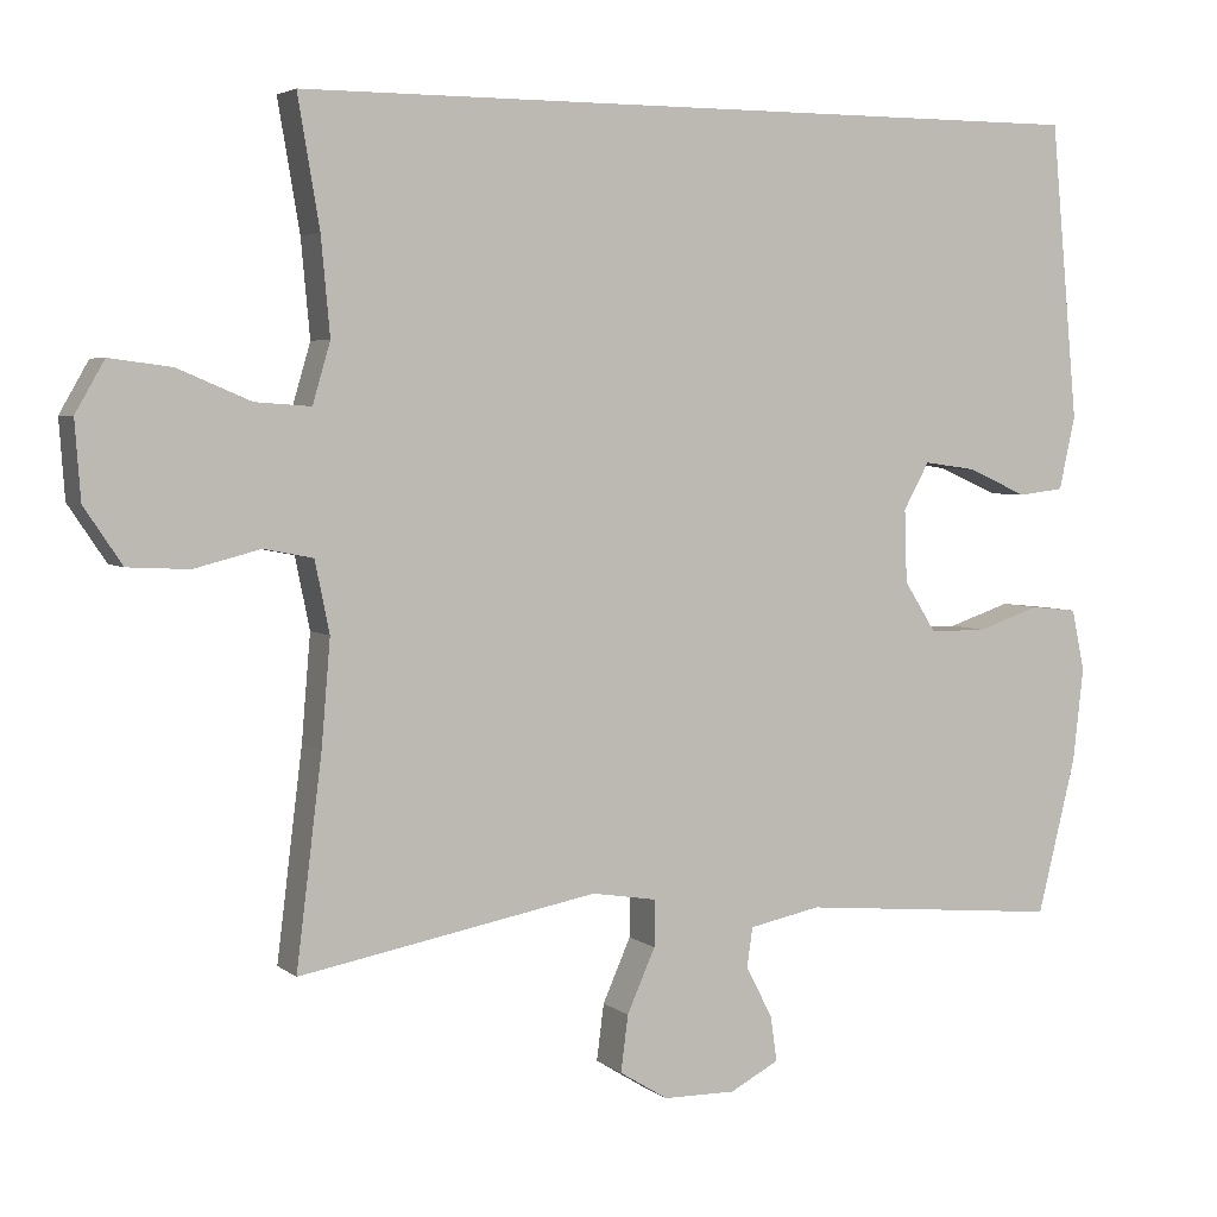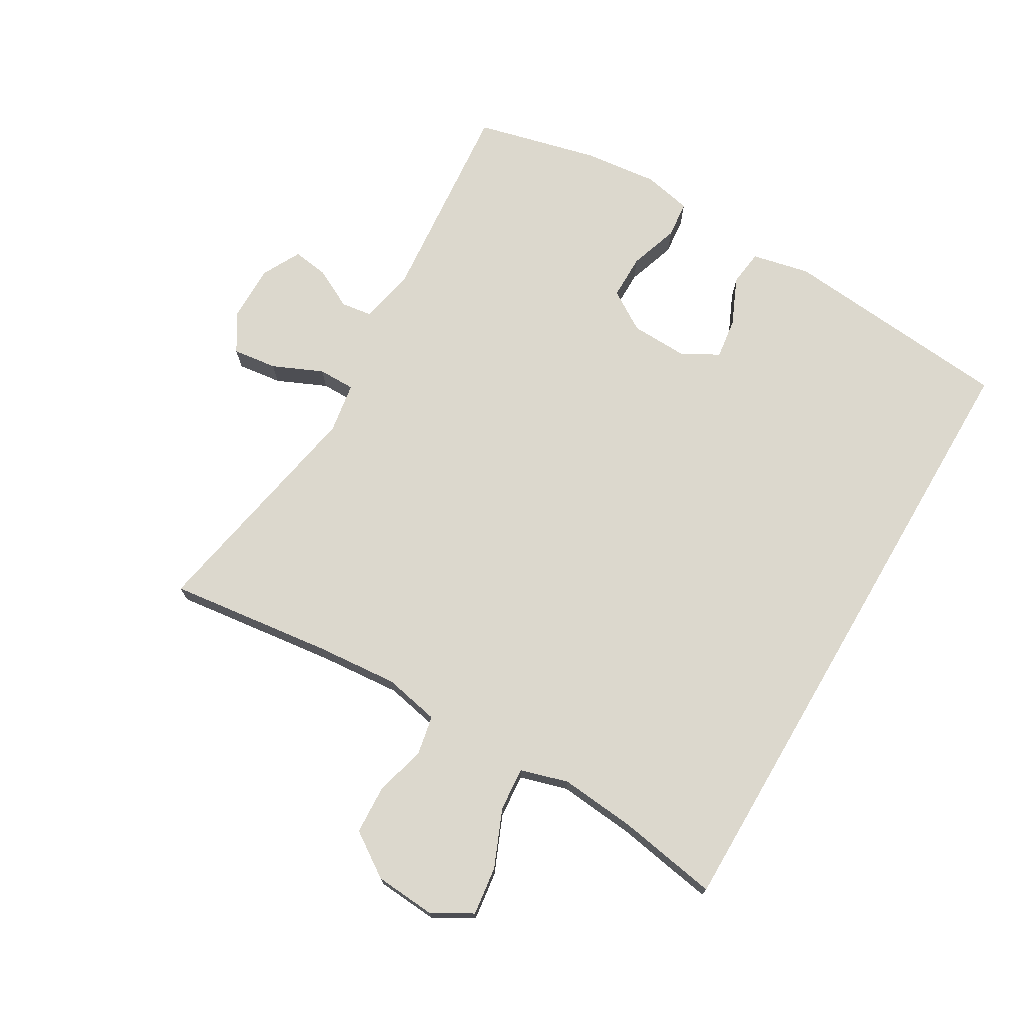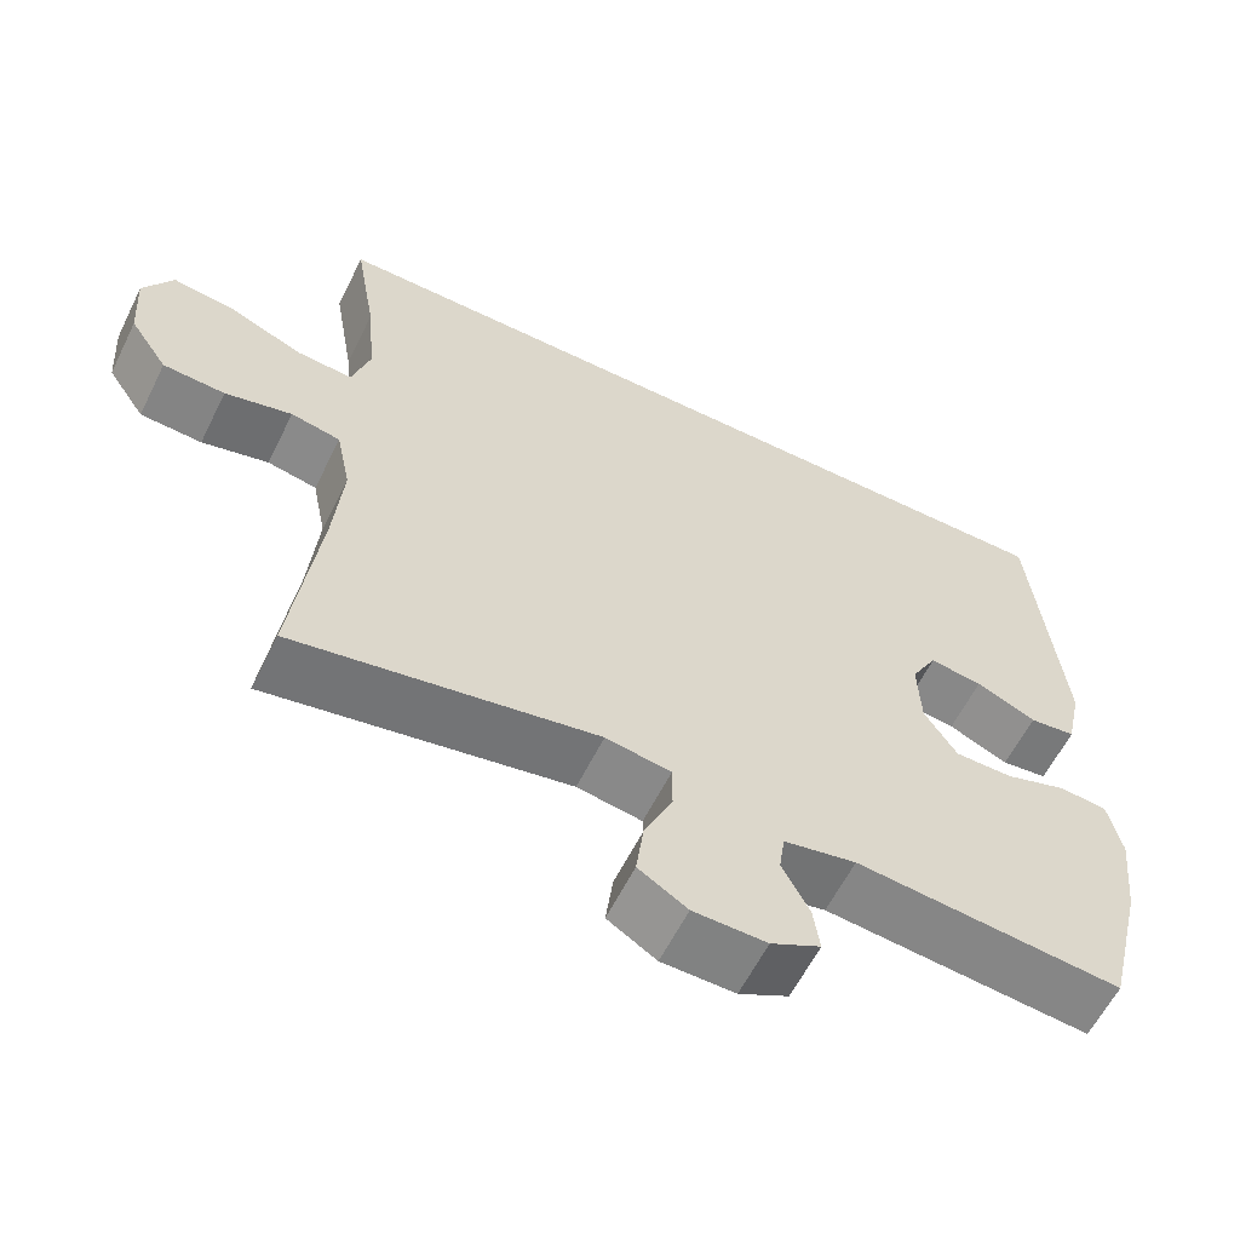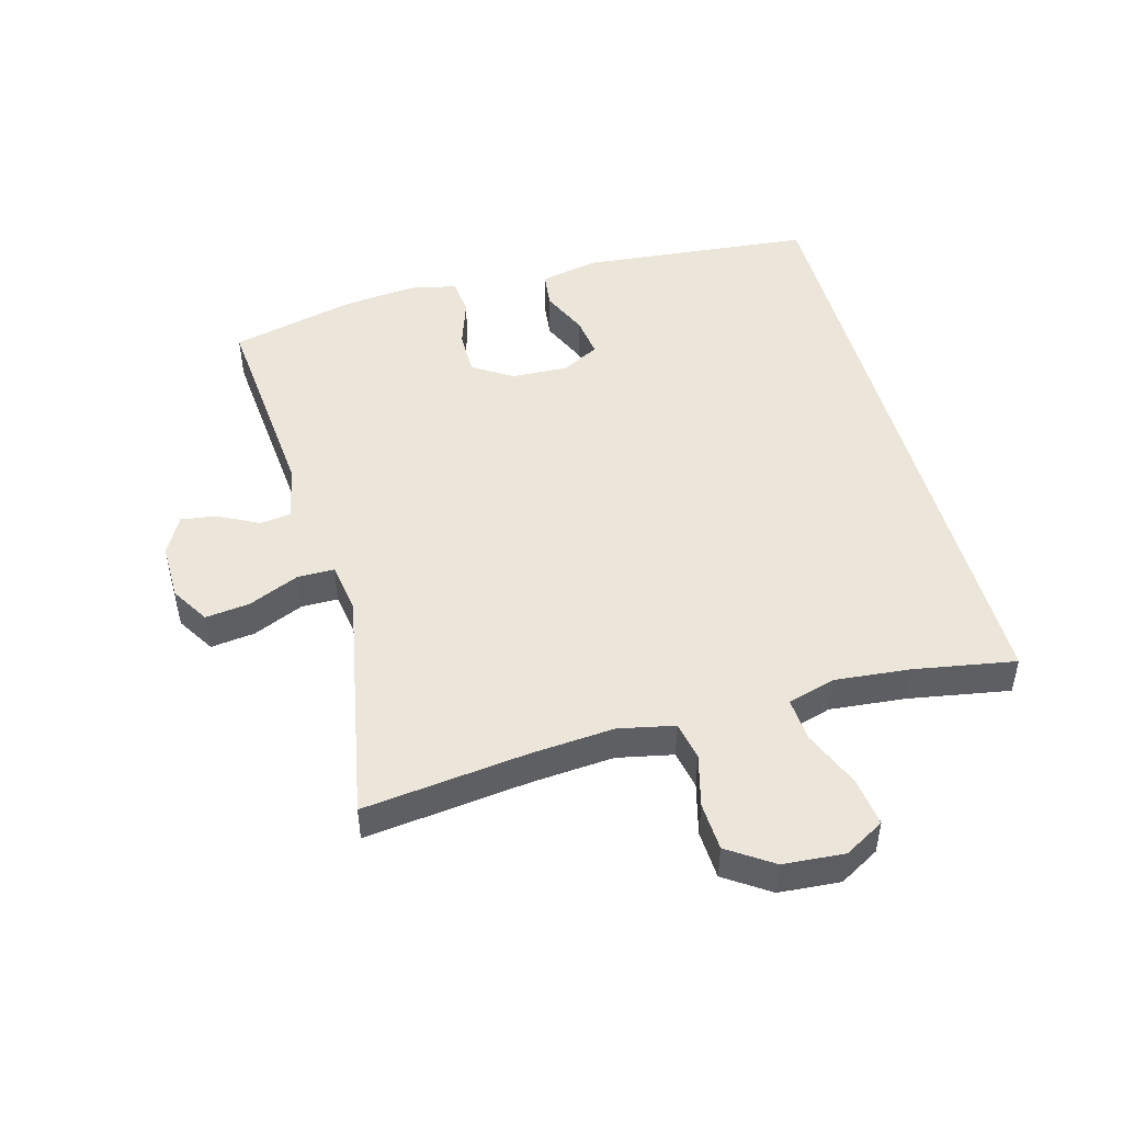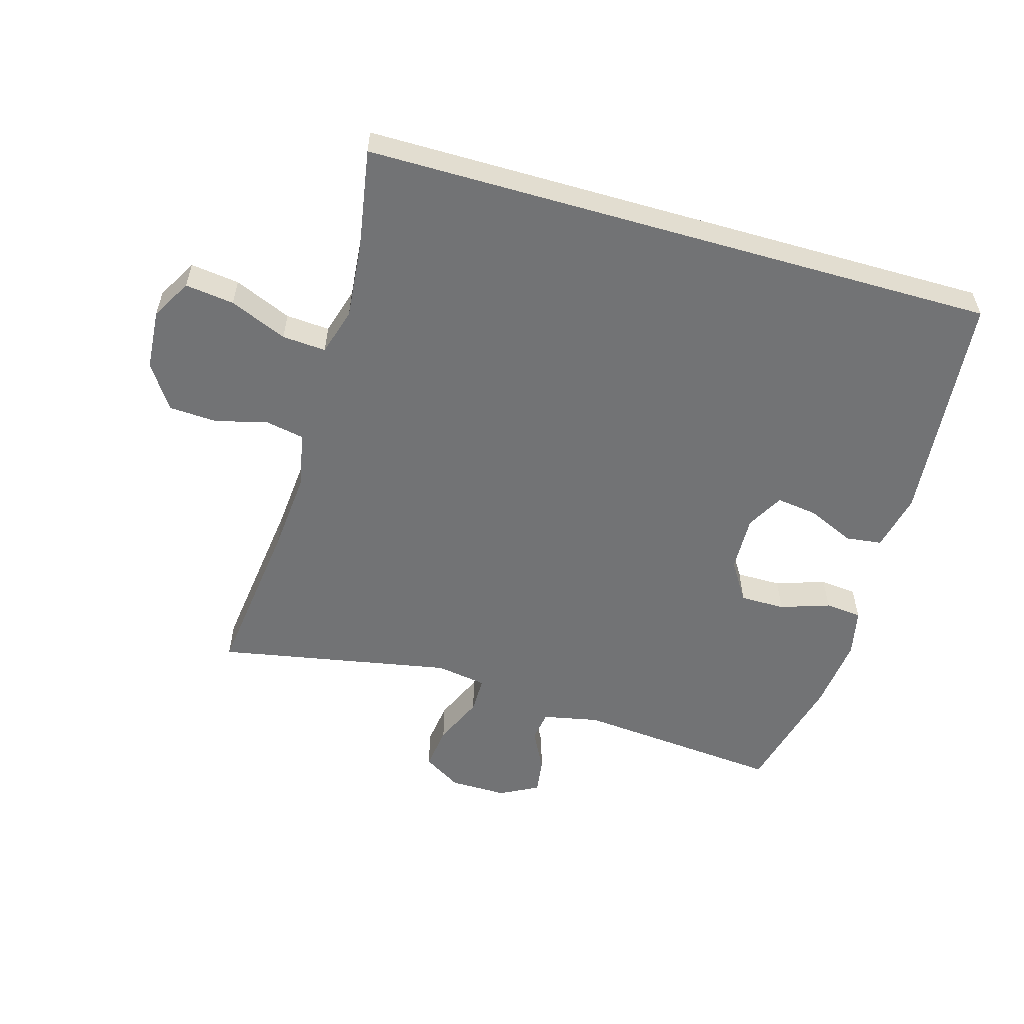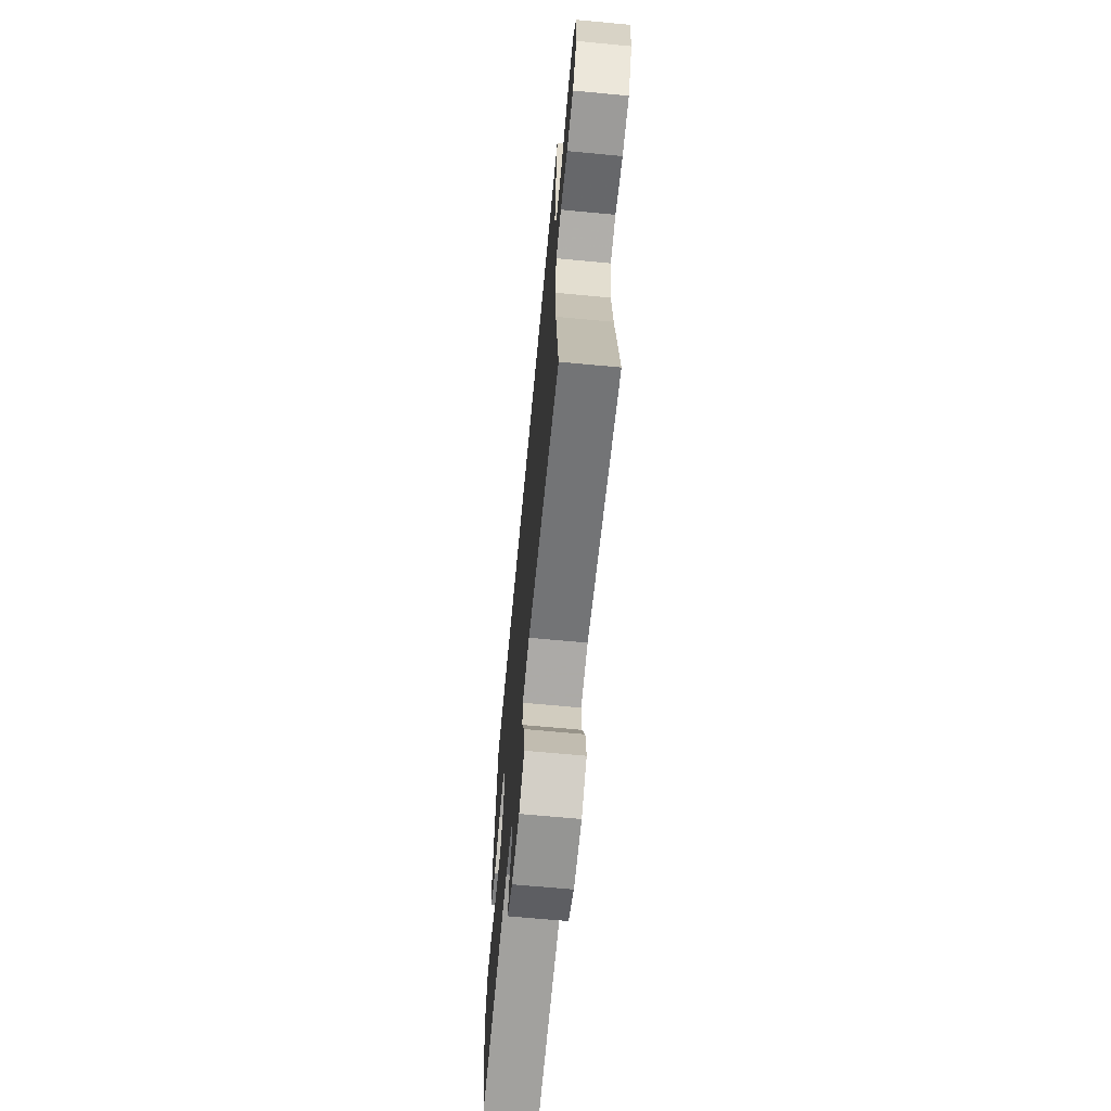
<metadata>
{"format":"obj","ext":"obj","renderer":"f3d","projection":"perspective","resolution":1024,"background":"white","views":[{"elev":4.1,"azim":-24.7,"up":"+Z"},{"elev":72.6,"azim":-59.6,"up":"+Y"},{"elev":-60.4,"azim":-26.4,"up":"+Z"},{"elev":48.1,"azim":-105.1,"up":"+Y"},{"elev":-55.8,"azim":-16.1,"up":"+Y"},{"elev":-66.7,"azim":-95.4,"up":"+Z"}]}
</metadata>
<code>
v -0.5 0.07 -0.5
v -0.468 0.07 -0.242
v -0.457 0.07 -0.112
v -0.475 0.07 -0.024
v -0.536 0.07 -0.012
v -0.618 0.07 -0.033
v -0.694 0.07 -0.029
v -0.741 0.07 0.041
v -0.748 0.07 0.137
v -0.712 0.07 0.2
v -0.635 0.07 0.19
v -0.545 0.07 0.152
v -0.476 0.07 0.147
v -0.454 0.07 0.222
v -0.465 0.07 0.341
v -0.492 0.07 0.5
v 0.509 0.07 0.5
v 0.543 0.07 0.133
v 0.523 0.07 0.042
v 0.466 0.07 0.035
v 0.392 0.07 0.068
v 0.327 0.07 0.077
v 0.295 0.07 0.019
v 0.298 0.07 -0.071
v 0.338 0.07 -0.134
v 0.409 0.07 -0.134
v 0.487 0.07 -0.108
v 0.545 0.07 -0.114
v 0.561 0.07 -0.19
v 0.548 0.07 -0.306
v 0.5 0.07 -0.5
v 0.173 0.07 -0.47
v 0.084 0.07 -0.488
v 0.077 0.07 -0.537
v 0.11 0.07 -0.601
v 0.118 0.07 -0.657
v 0.057 0.07 -0.689
v -0.033 0.07 -0.688
v -0.093 0.07 -0.651
v -0.084 0.07 -0.581
v -0.049 0.07 -0.502
v -0.049 0.07 -0.444
v -0.129 0.07 -0.431
v -0.5 0 -0.5
v -0.468 0 -0.242
v -0.457 0 -0.112
v -0.475 0 -0.024
v -0.536 0 -0.012
v -0.618 0 -0.033
v -0.694 0 -0.029
v -0.741 0 0.041
v -0.748 0 0.137
v -0.712 0 0.2
v -0.635 0 0.19
v -0.545 0 0.152
v -0.476 0 0.147
v -0.454 0 0.222
v -0.465 0 0.341
v -0.492 0 0.5
v 0.509 0 0.5
v 0.543 0 0.133
v 0.523 0 0.042
v 0.466 0 0.035
v 0.392 0 0.068
v 0.327 0 0.077
v 0.295 0 0.019
v 0.298 0 -0.071
v 0.338 0 -0.134
v 0.409 0 -0.134
v 0.487 0 -0.108
v 0.545 0 -0.114
v 0.561 0 -0.19
v 0.548 0 -0.306
v 0.5 0 -0.5
v 0.173 0 -0.47
v 0.084 0 -0.488
v 0.077 0 -0.537
v 0.11 0 -0.601
v 0.118 0 -0.657
v 0.057 0 -0.689
v -0.033 0 -0.688
v -0.093 0 -0.651
v -0.084 0 -0.581
v -0.049 0 -0.502
v -0.049 0 -0.444
v -0.129 0 -0.431
f 39 40 41
f 38 39 41
f 37 38 41
f 36 37 41
f 35 36 41
f 34 35 41
f 33 34 41 42
f 32 33 42
f 32 42 43
f 31 32 43
f 30 31 43
f 29 30 43
f 28 29 43
f 27 28 43
f 26 27 43
f 19 20 21
f 18 19 21
f 17 18 21
f 16 17 21
f 15 16 21 22
f 14 15 22 23
f 10 11 12
f 9 10 12
f 8 9 12
f 7 8 12
f 6 7 12
f 5 6 12
f 4 5 12 13
f 14 23 24
f 13 14 24
f 4 13 24
f 3 4 24
f 43 1 2
f 26 43 2
f 25 26 2
f 2 3 24 25
f 84 83 82
f 84 82 81
f 84 81 80
f 84 80 79
f 84 79 78
f 84 78 77
f 85 84 77 76
f 85 76 75
f 86 85 75
f 86 75 74
f 86 74 73
f 86 73 72
f 86 72 71
f 86 71 70
f 86 70 69
f 64 63 62
f 64 62 61
f 64 61 60
f 64 60 59
f 65 64 59 58
f 66 65 58 57
f 55 54 53
f 55 53 52
f 55 52 51
f 55 51 50
f 55 50 49
f 55 49 48
f 56 55 48 47
f 67 66 57
f 67 57 56
f 67 56 47
f 67 47 46
f 45 44 86
f 45 86 69
f 45 69 68
f 68 67 46 45
f 1 44 45 2
f 2 45 46 3
f 3 46 47 4
f 4 47 48 5
f 5 48 49 6
f 6 49 50 7
f 7 50 51 8
f 8 51 52 9
f 9 52 53 10
f 10 53 54 11
f 11 54 55 12
f 12 55 56 13
f 13 56 57 14
f 14 57 58 15
f 15 58 59 16
f 16 59 60 17
f 17 60 61 18
f 18 61 62 19
f 19 62 63 20
f 20 63 64 21
f 21 64 65 22
f 22 65 66 23
f 23 66 67 24
f 24 67 68 25
f 25 68 69 26
f 26 69 70 27
f 27 70 71 28
f 28 71 72 29
f 29 72 73 30
f 30 73 74 31
f 31 74 75 32
f 32 75 76 33
f 33 76 77 34
f 34 77 78 35
f 35 78 79 36
f 36 79 80 37
f 37 80 81 38
f 38 81 82 39
f 39 82 83 40
f 40 83 84 41
f 41 84 85 42
f 42 85 86 43
f 43 86 44 1

</code>
